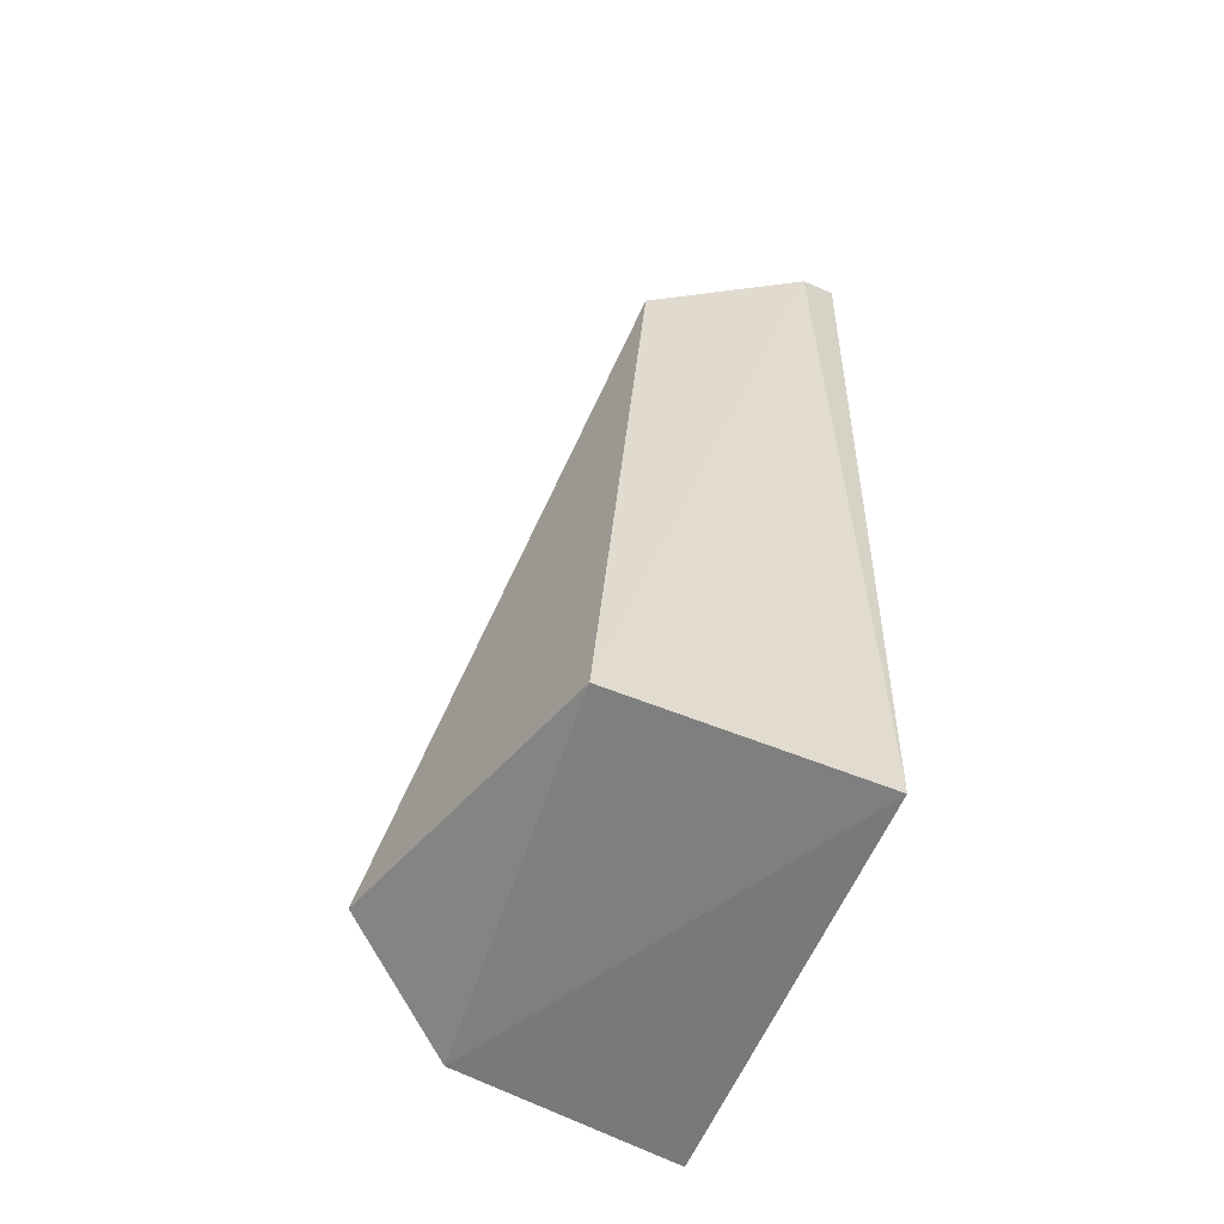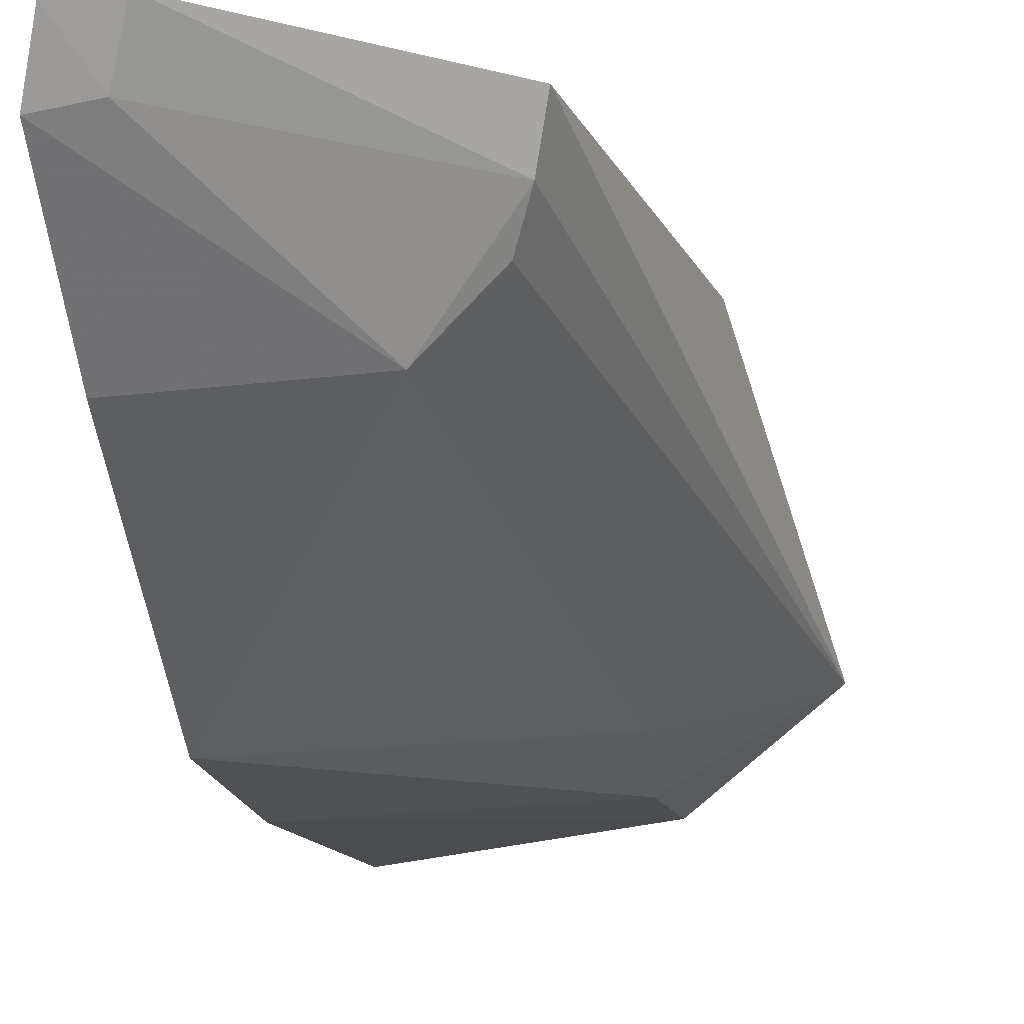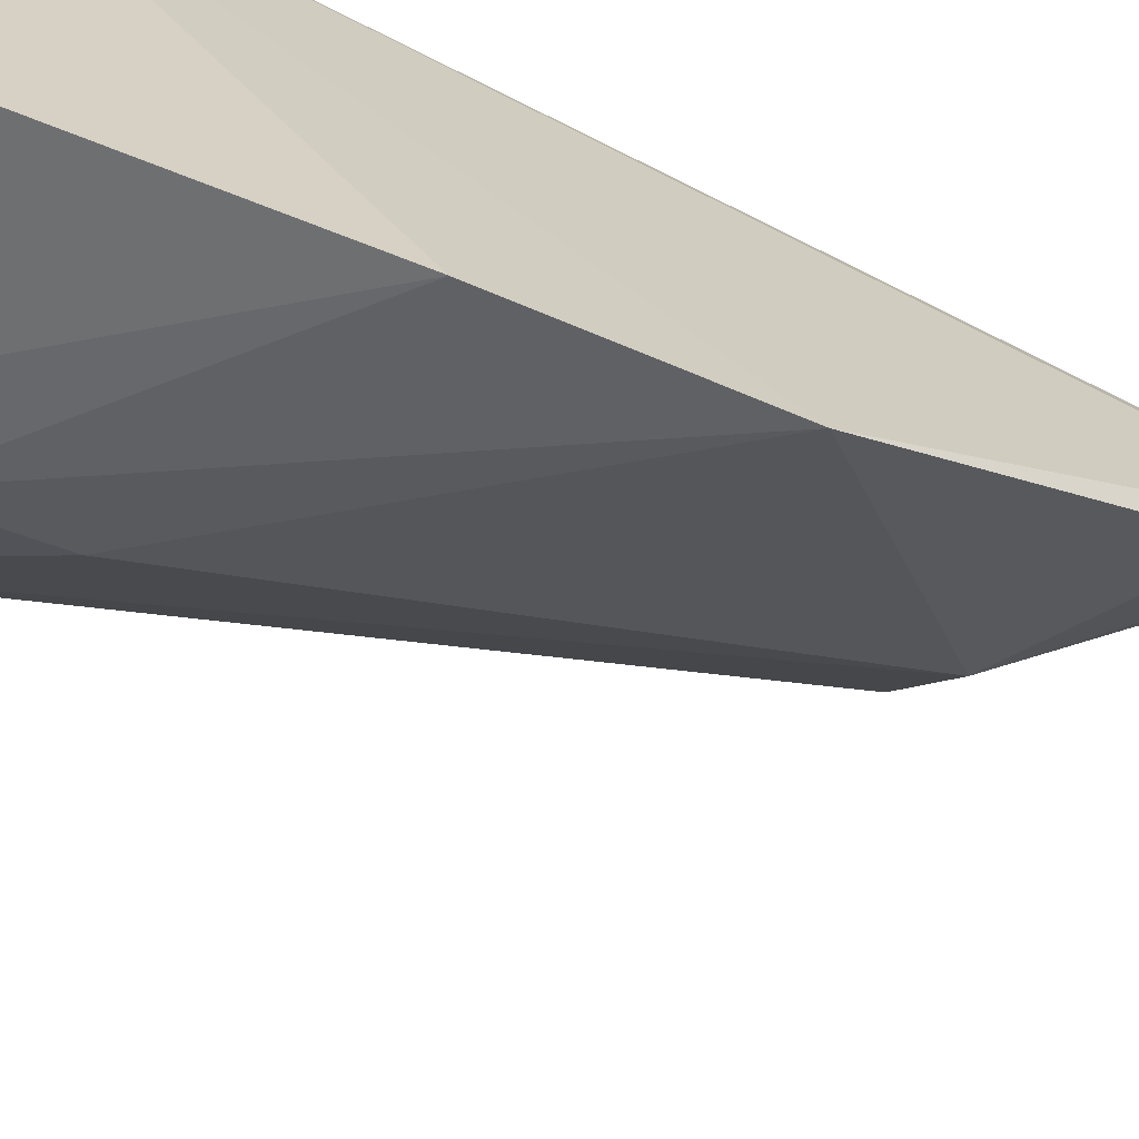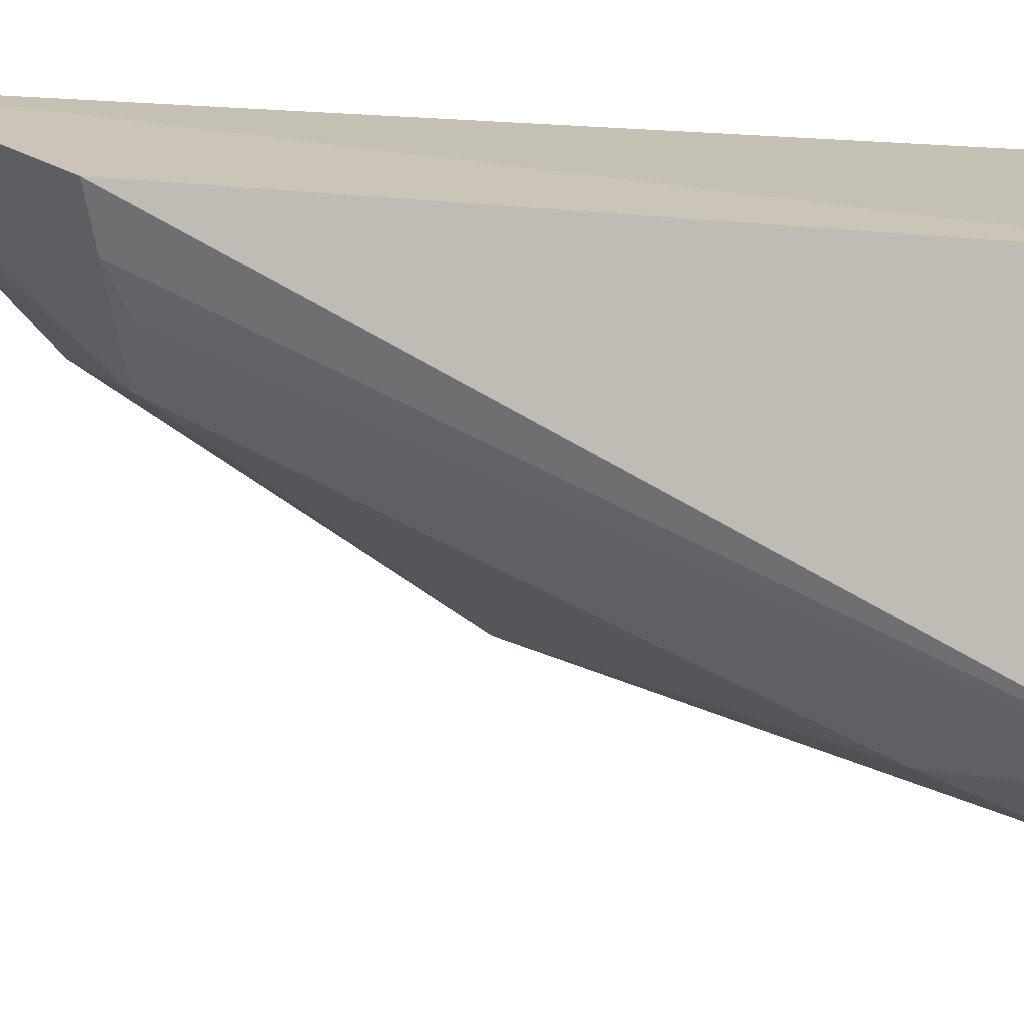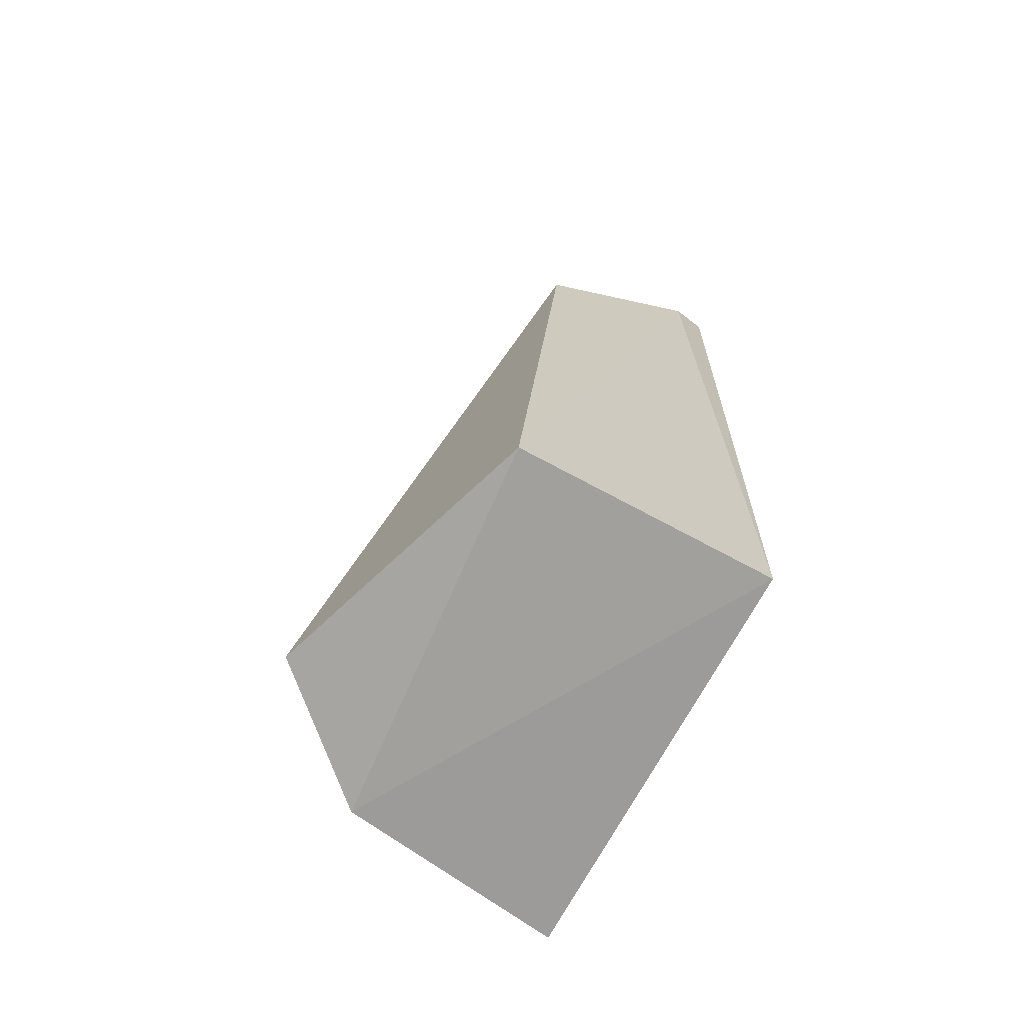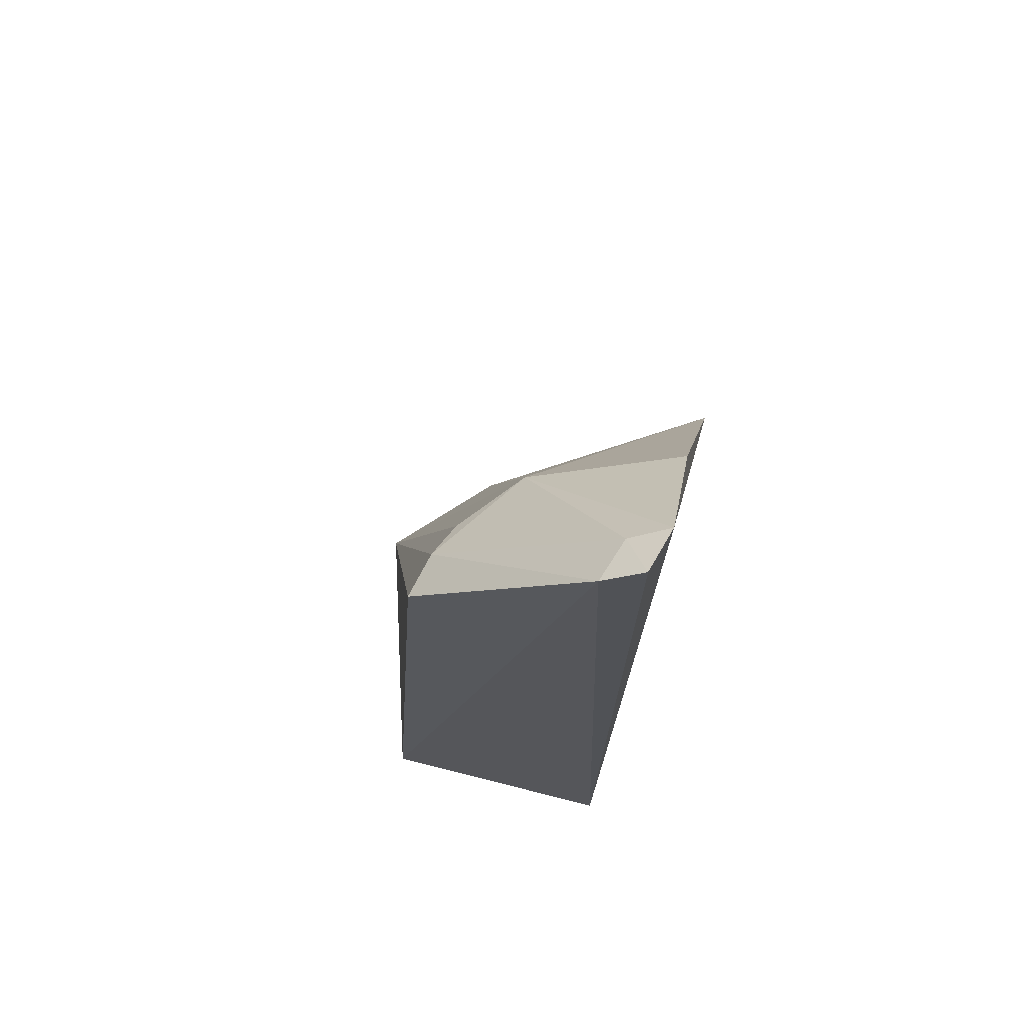
<metadata>
{"format":"obj","ext":"obj","renderer":"f3d","projection":"perspective","resolution":1024,"background":"white","views":[{"elev":-58.9,"azim":-22.7,"up":"+Y"},{"elev":-5.0,"azim":-173.0,"up":"+Z"},{"elev":-65.7,"azim":61.4,"up":"+Z"},{"elev":17.8,"azim":-80.8,"up":"+Z"},{"elev":-70.8,"azim":-28.4,"up":"+Y"},{"elev":67.8,"azim":14.4,"up":"+Y"}]}
</metadata>
<code>
v -0.3409 -0.01383 -0.09201
v -0.3405 -0.01318 -0.1905
v -0.3335 0.1061 -0.1737
v -0.3367 0.2067 -0.08877
v -0.4223 -0.00765 -0.1593
v -0.3338 0.2025 -0.1013
v -0.3351 0.05697 -0.1828
v -0.3942 -0.01523 -0.1822
v -0.4015 -0.01383 -0.09201
v -0.3878 0.1525 -0.1011
v -0.3923 0.03726 -0.1684
v -0.3913 0.01198 -0.1787
v -0.3462 0.2009 -0.08652
v -0.39 0.1542 -0.08899
v -0.3714 0.153 -0.1252
v -0.343 0.1975 -0.0984
v -0.3349 0.1737 -0.1309
v -0.3845 0.1488 -0.1108
f 6 1 3
f 6 4 1
f 7 1 2
f 7 3 1
f 8 2 1
f 8 7 2
f 9 8 1
f 9 5 8
f 12 3 7
f 12 7 8
f 12 11 3
f 12 8 5
f 12 5 11
f 13 9 1
f 13 1 4
f 14 10 5
f 14 5 9
f 14 13 10
f 14 9 13
f 15 3 11
f 15 11 5
f 16 13 4
f 16 4 6
f 16 6 15
f 16 15 10
f 16 10 13
f 17 15 6
f 17 6 3
f 17 3 15
f 18 15 5
f 18 5 10
f 18 10 15

</code>
